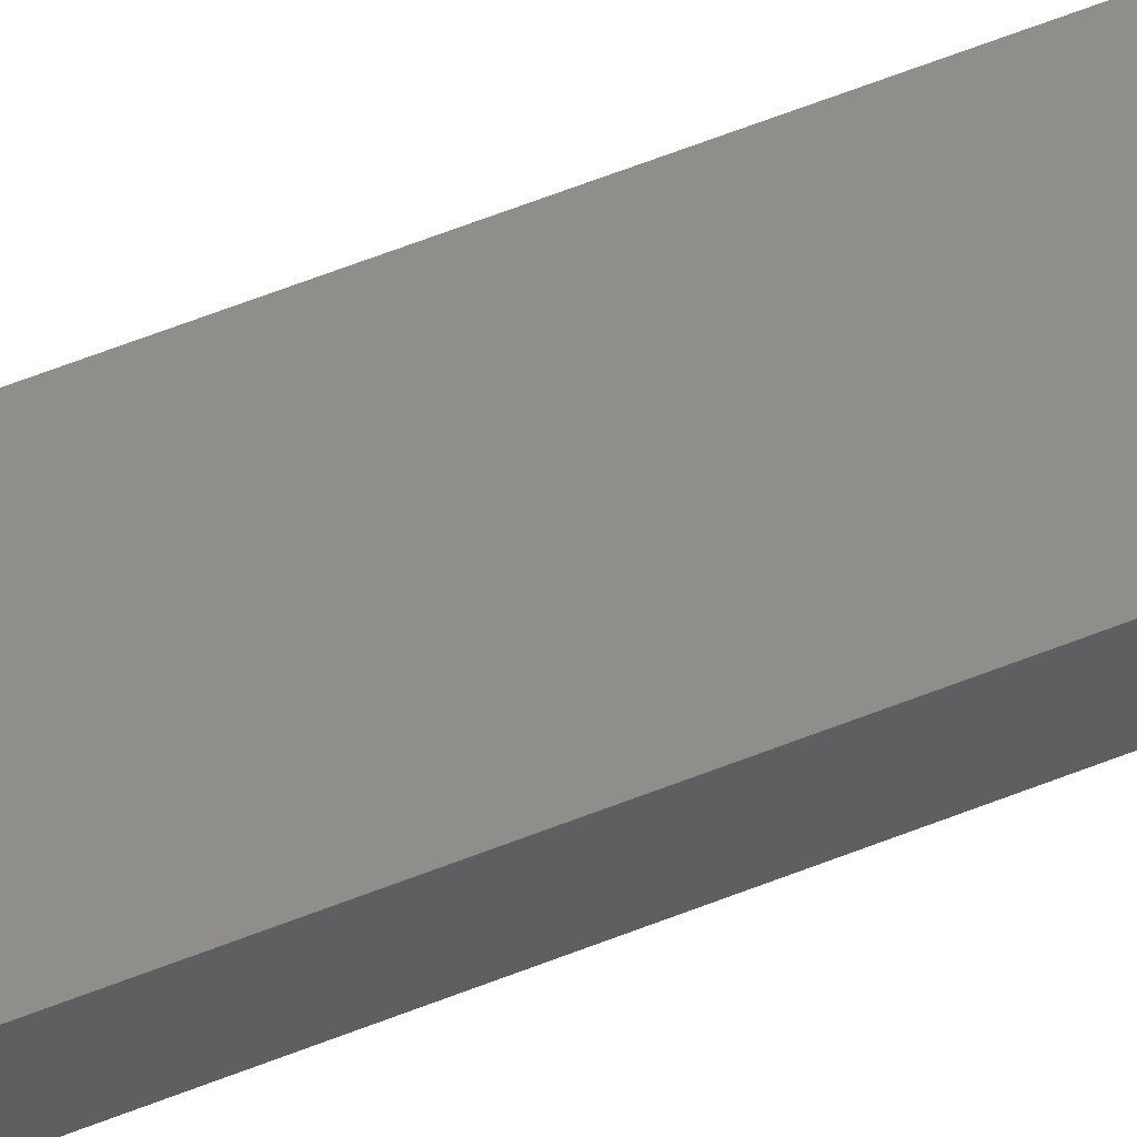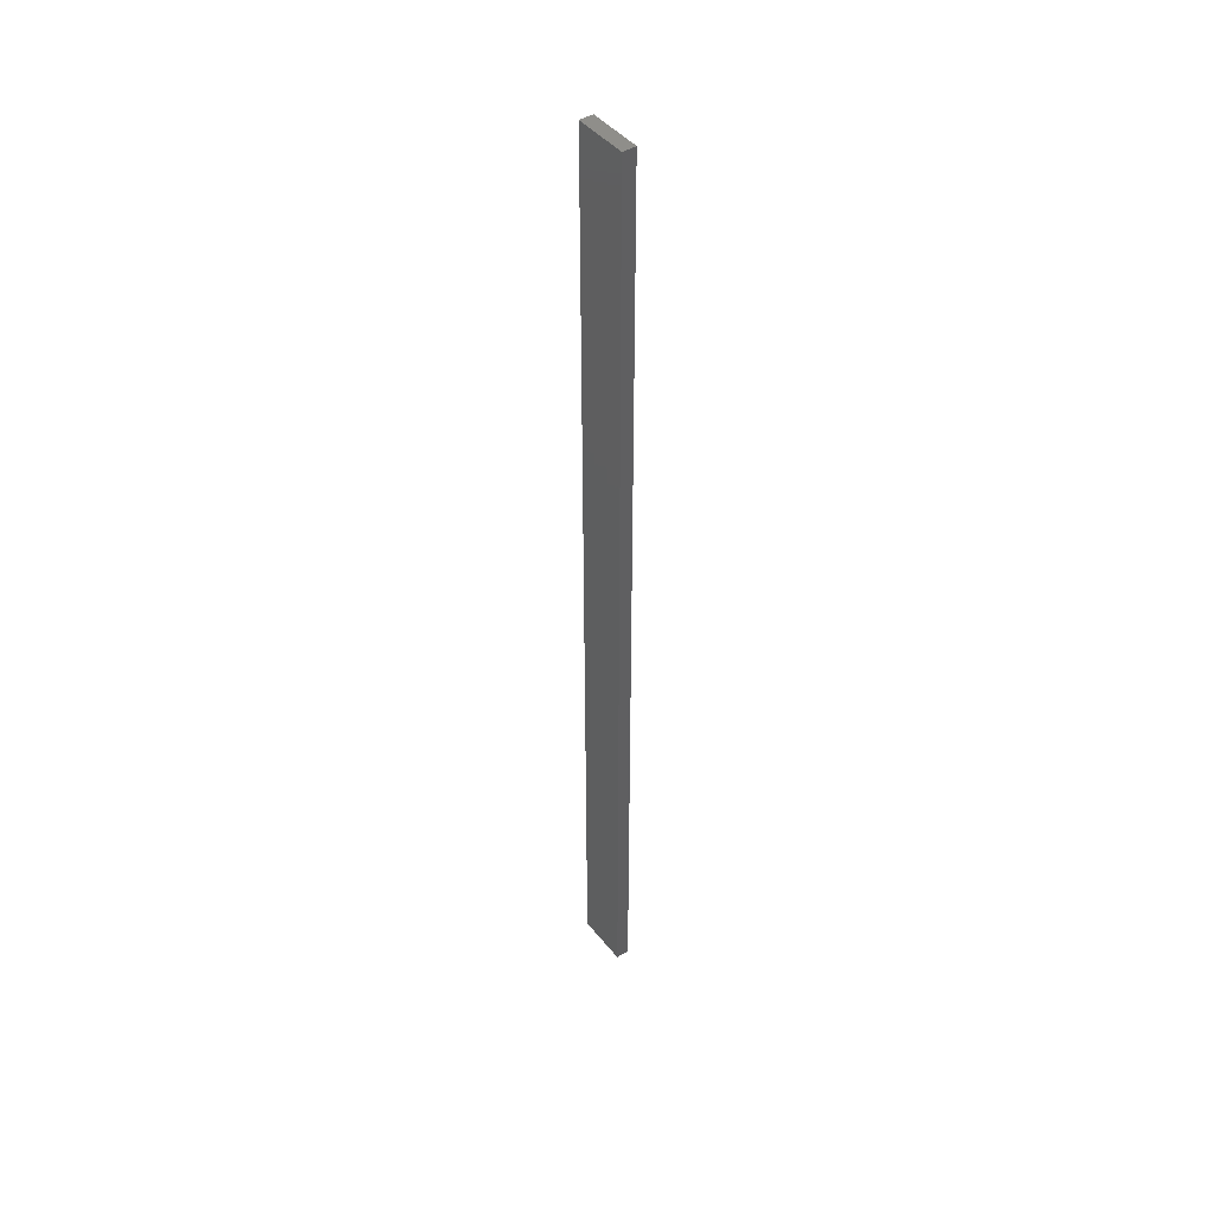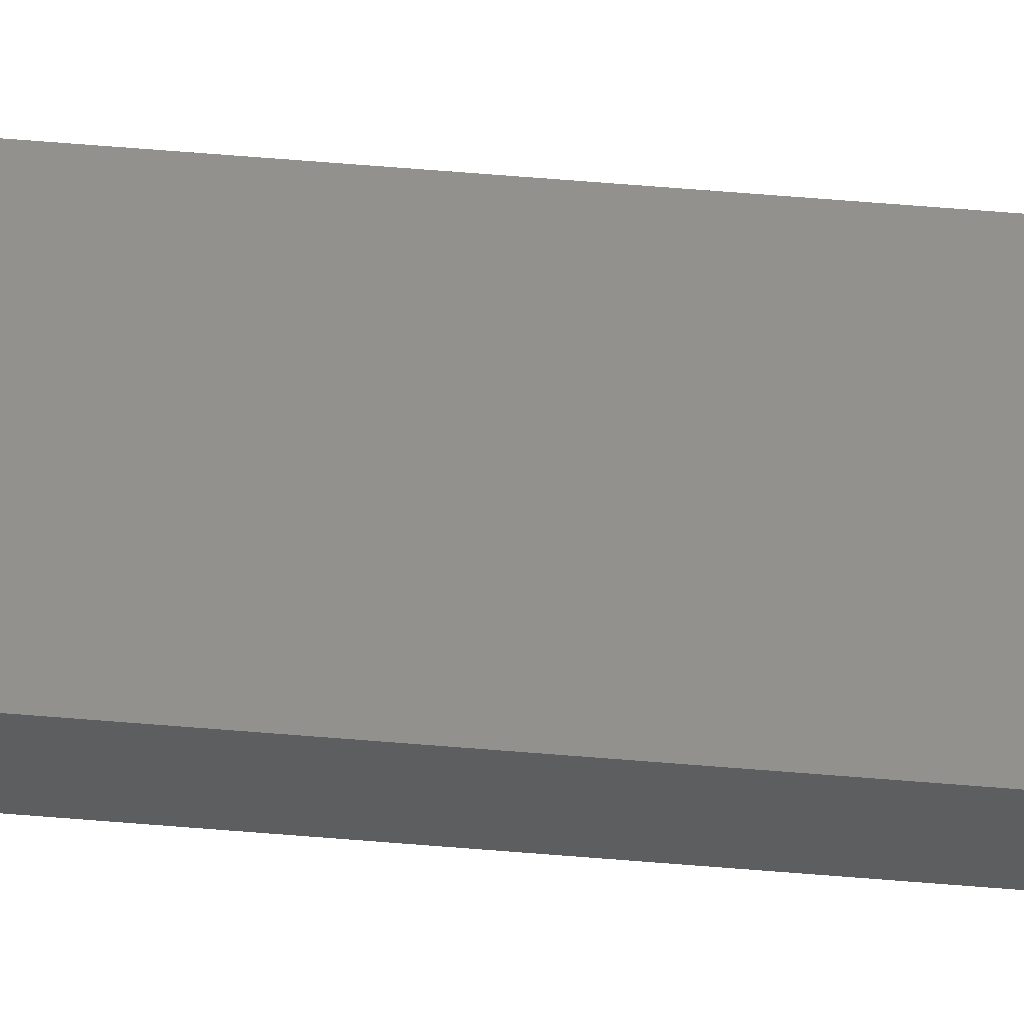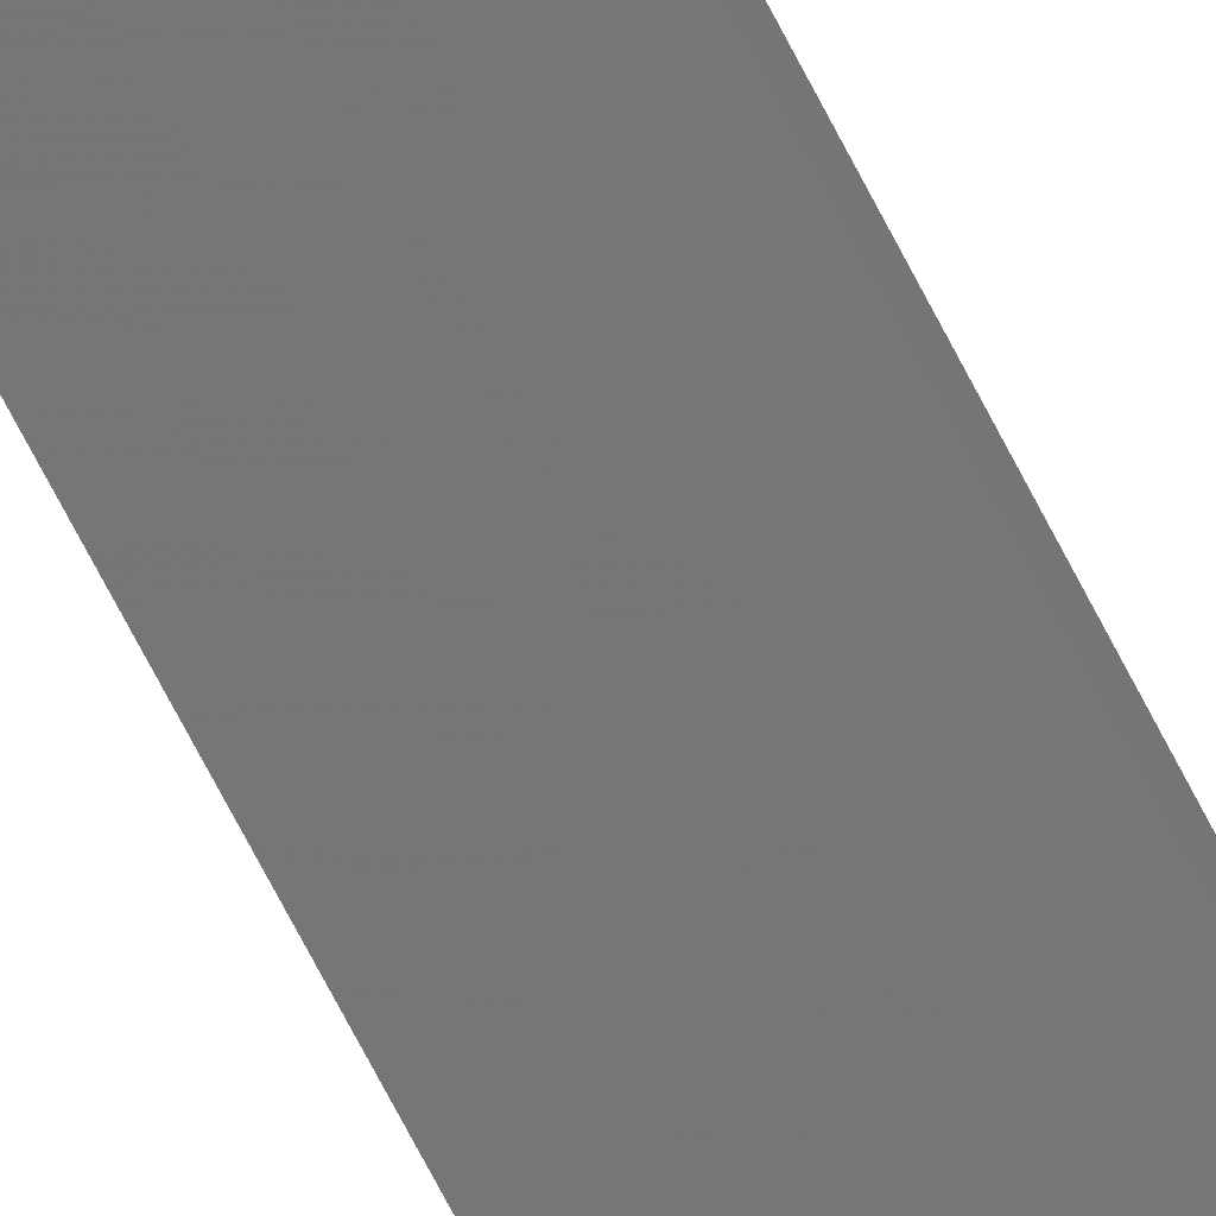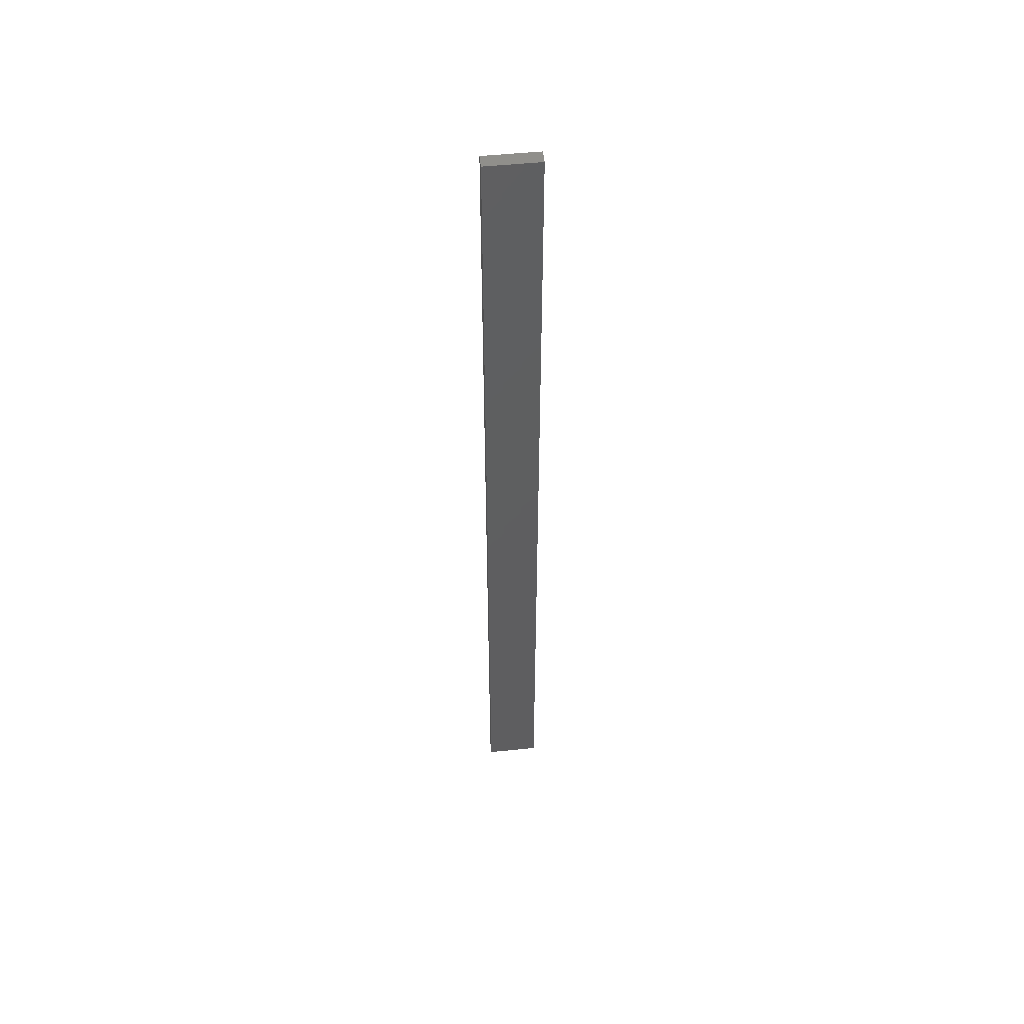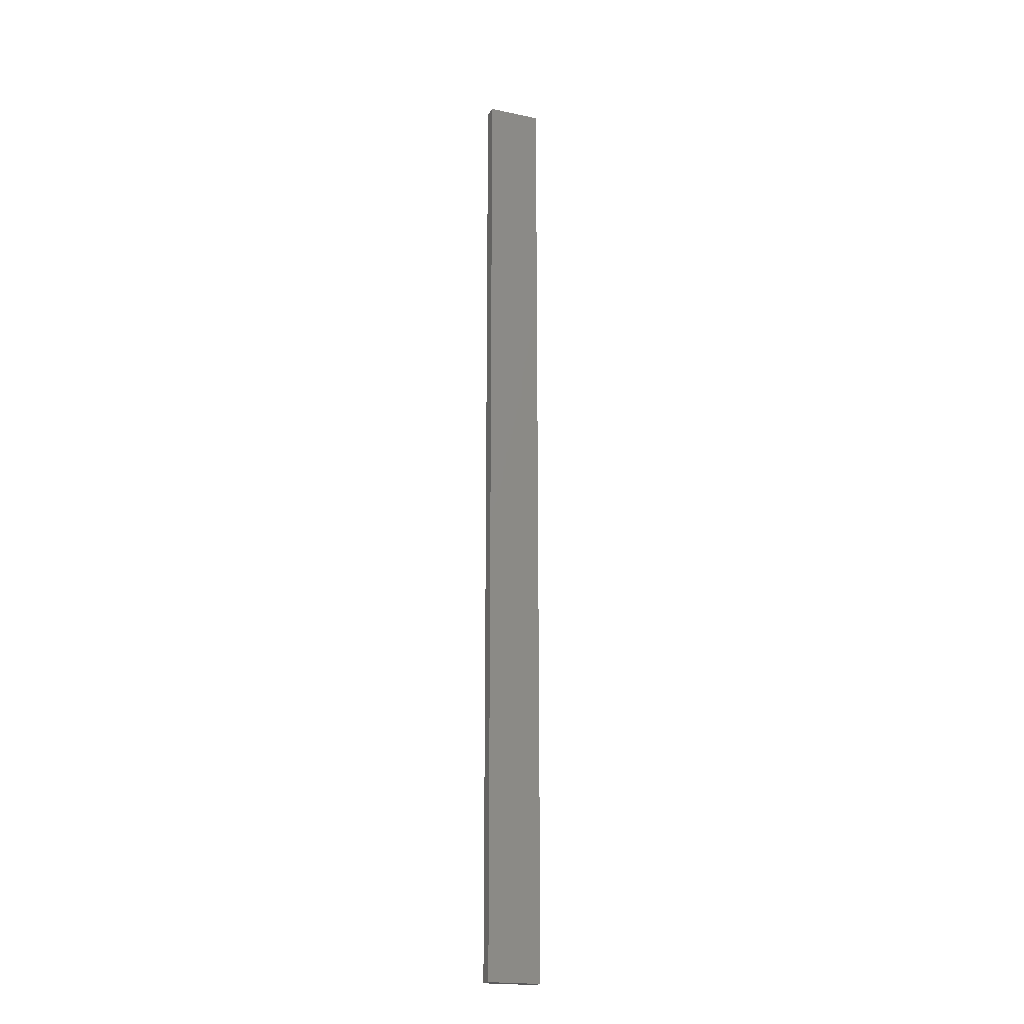
<metadata>
{"format":"stl","ext":"stl","renderer":"f3d","projection":"perspective","resolution":1024,"background":"white","views":[{"elev":47.1,"azim":64.2,"up":"+Y"},{"elev":44.2,"azim":54.2,"up":"+Z"},{"elev":54.8,"azim":95.2,"up":"+Y"},{"elev":-68.2,"azim":26.9,"up":"+Y"},{"elev":52.1,"azim":-6.2,"up":"+Z"},{"elev":-19.9,"azim":-21.4,"up":"+Z"}]}
</metadata>
<code>
# stl→obj: 16 verts, 28 faces
v 0.4446 -4.351 421.5
v 0.3779 -4.351 421.5
v 0.3779 -4.351 417.9
v 0.4446 -4.351 417.9
v 0.5112 -4.351 421.5
v 0.5112 -4.351 417.9
v 0.5779 -4.351 421.5
v 0.5779 -4.351 417.9
v 0.5778 -4.301 417.9
v 0.5778 -4.301 421.5
v 0.3779 -4.301 417.9
v 0.4445 -4.301 421.5
v 0.4445 -4.301 417.9
v 0.3779 -4.301 421.5
v 0.5112 -4.301 421.5
v 0.5112 -4.301 417.9
f 1 2 3
f 1 3 4
f 5 4 6
f 5 1 4
f 7 6 8
f 7 5 6
f 7 9 10
f 8 9 7
f 11 12 13
f 14 12 11
f 13 15 16
f 12 15 13
f 16 10 9
f 15 10 16
f 14 3 2
f 11 3 14
f 16 9 8
f 6 16 8
f 4 13 16
f 4 16 6
f 3 11 13
f 3 13 4
f 10 15 7
f 15 5 7
f 12 1 15
f 15 1 5
f 14 2 12
f 12 2 1

</code>
